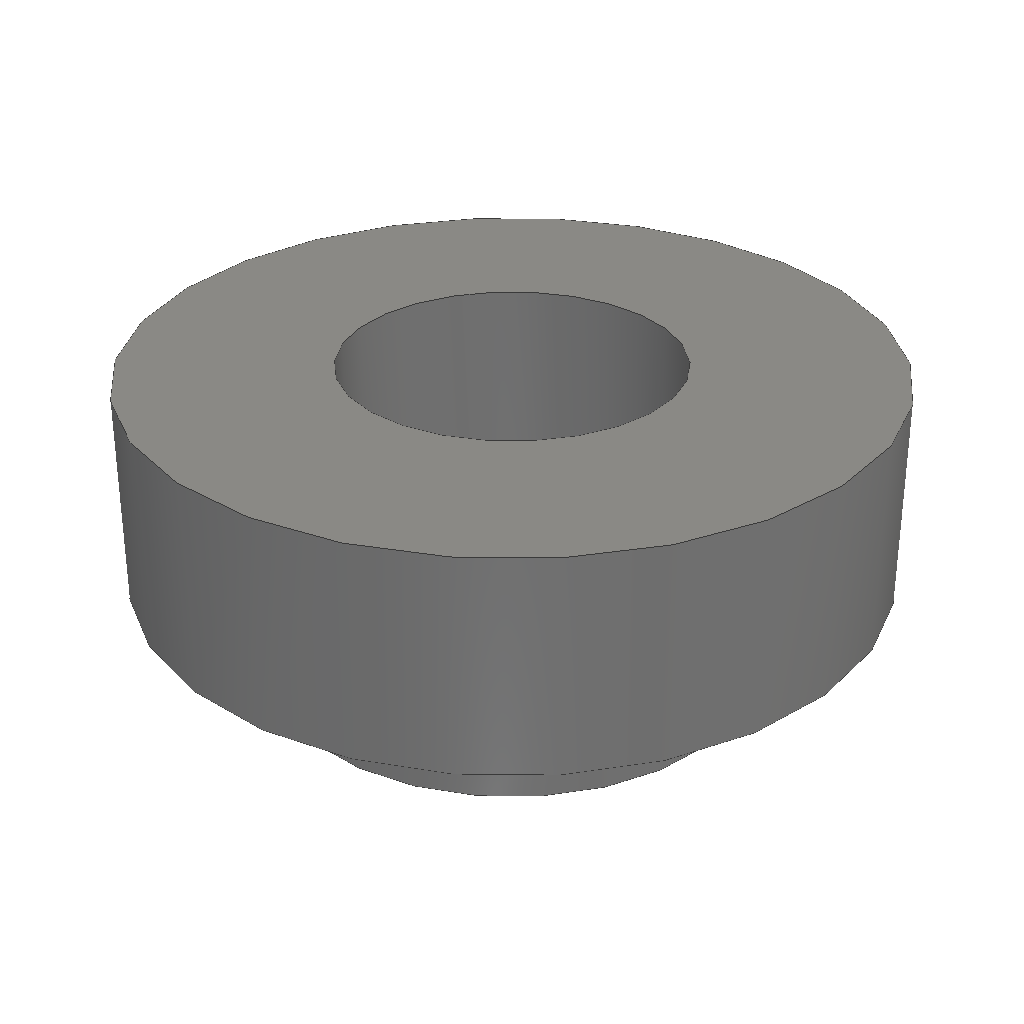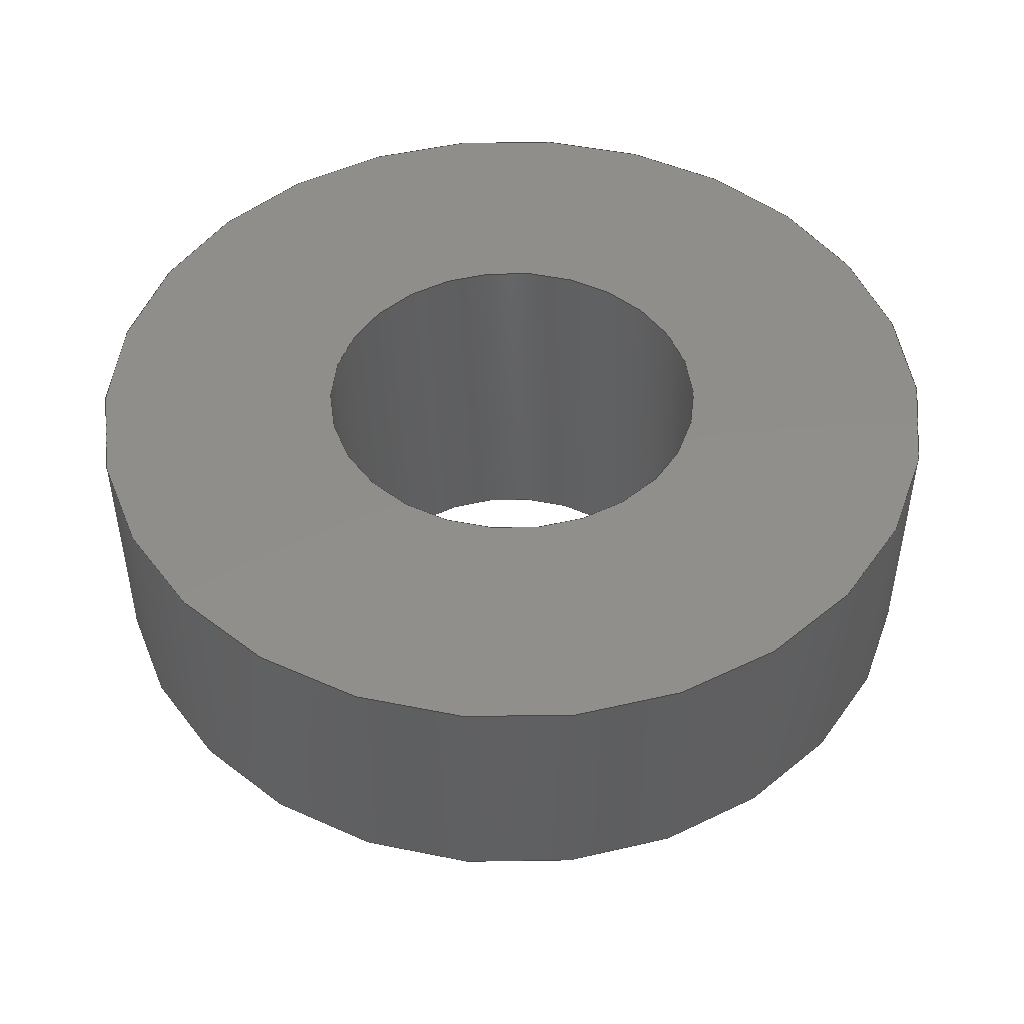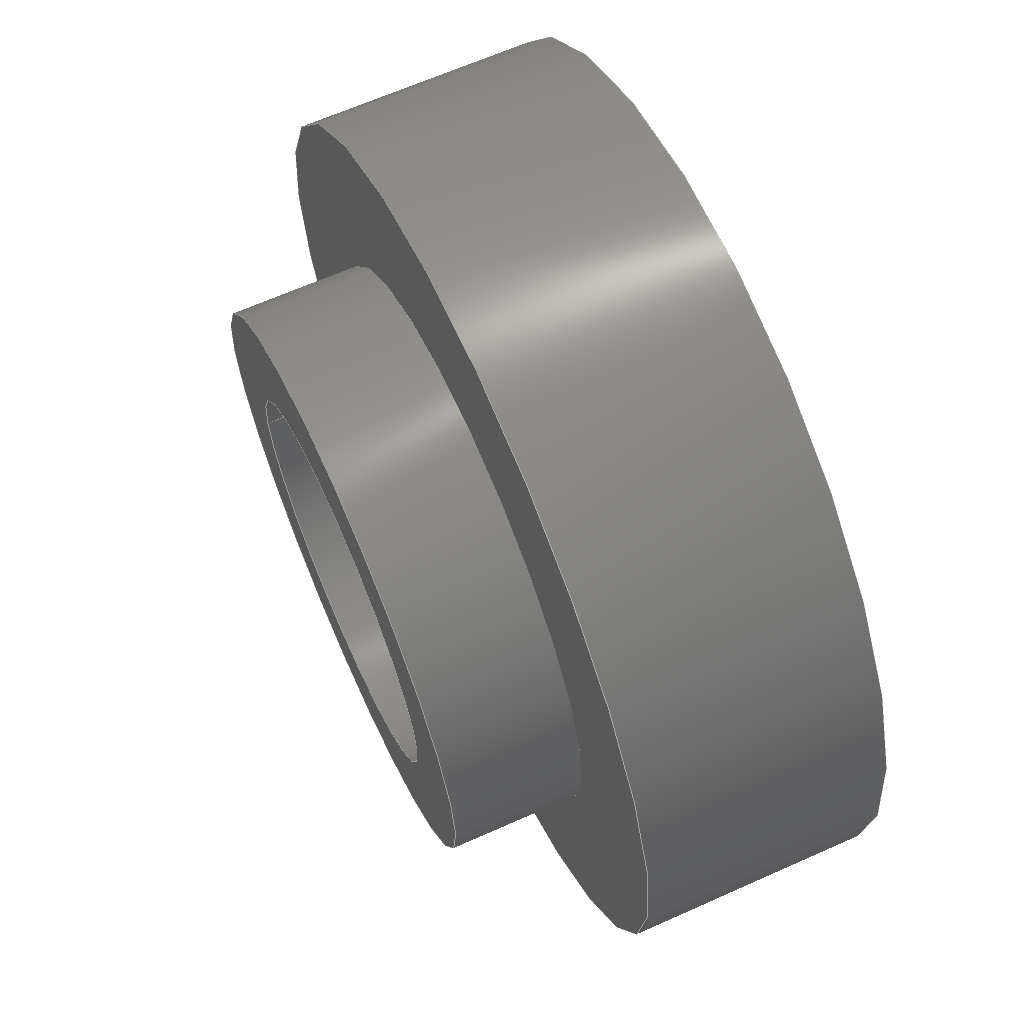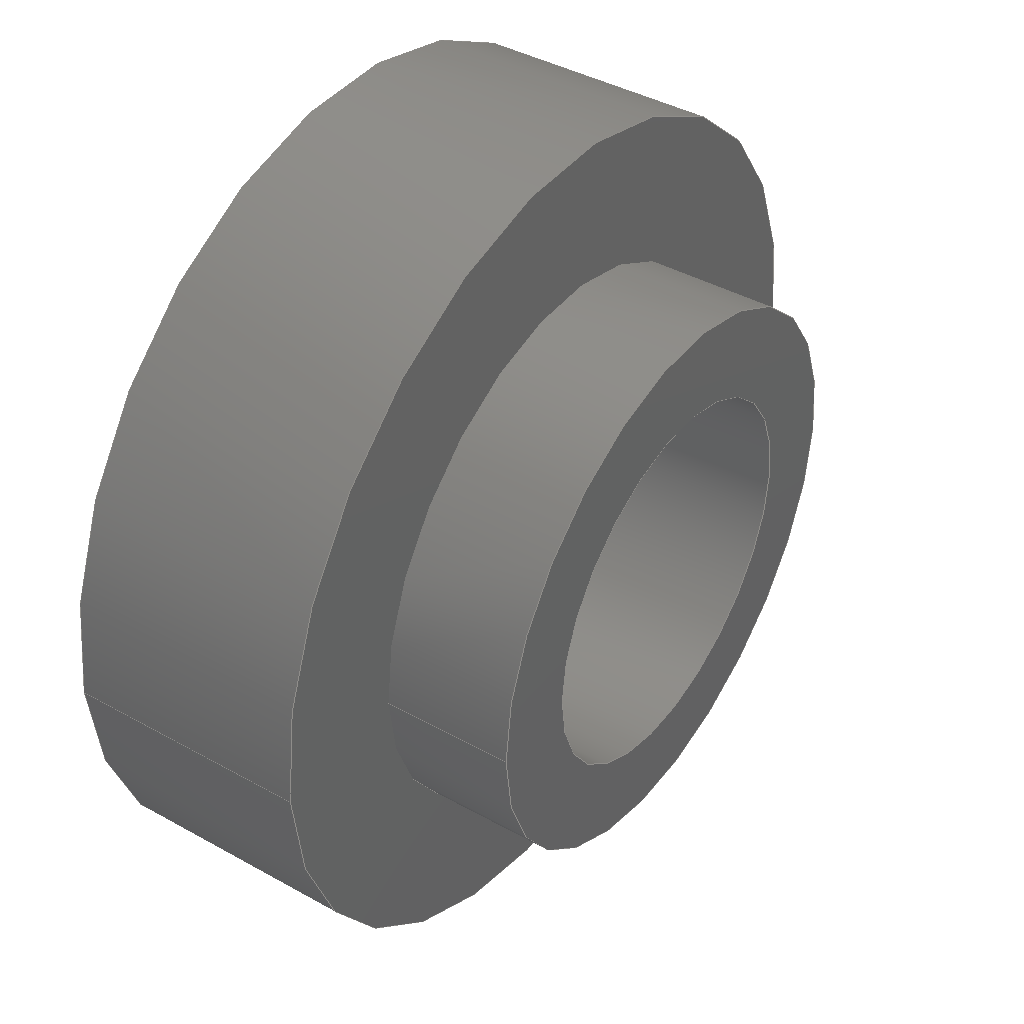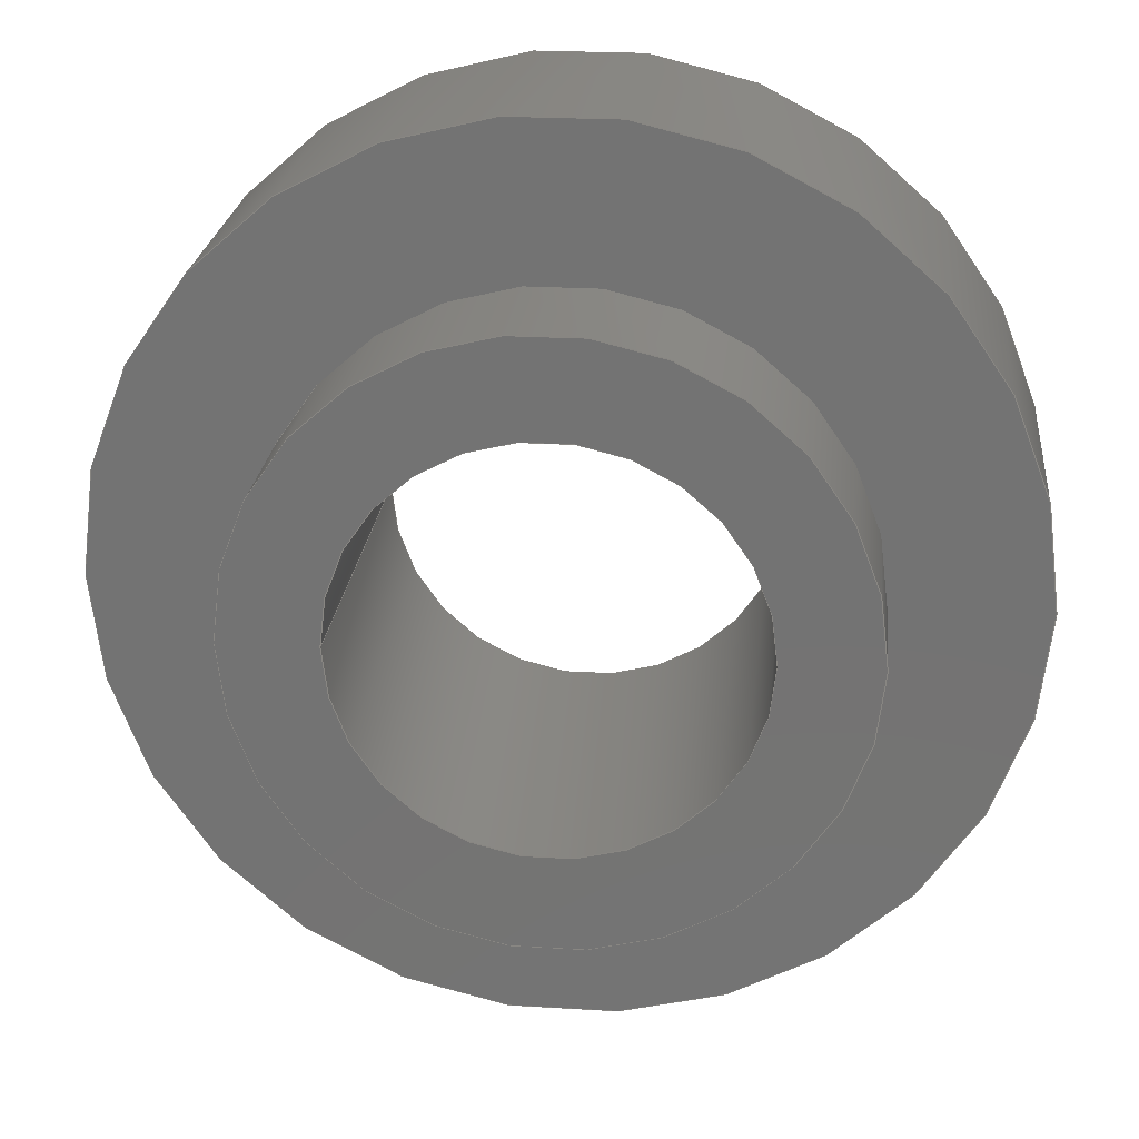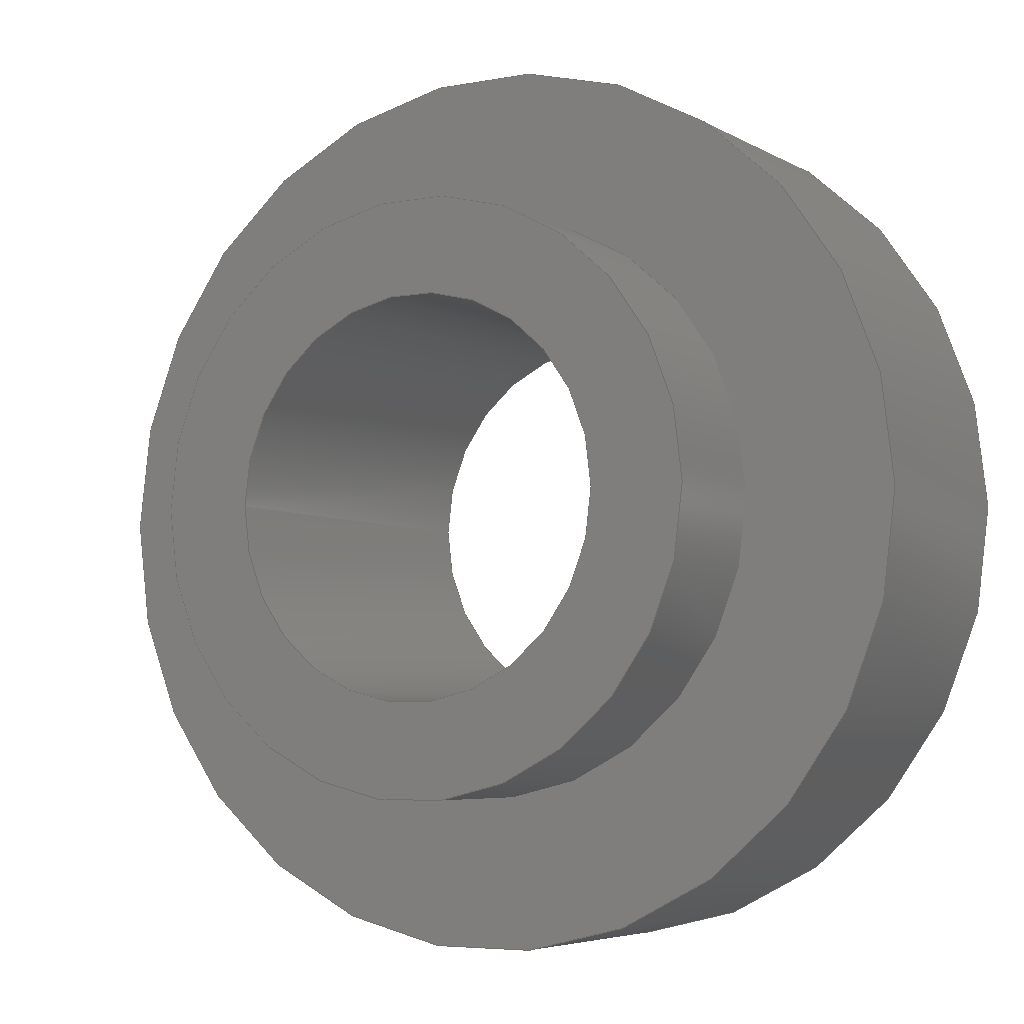
<metadata>
{"format":"step","ext":"step","renderer":"f3d","projection":"perspective","resolution":1024,"background":"white","views":[{"elev":28.6,"azim":-179.4,"up":"+Y"},{"elev":47.5,"azim":179.1,"up":"+Y"},{"elev":65.2,"azim":65.8,"up":"+Z"},{"elev":41.4,"azim":-55.9,"up":"+Z"},{"elev":23.4,"azim":5.8,"up":"+Z"},{"elev":-5.1,"azim":30.7,"up":"+Z"}]}
</metadata>
<code>
ISO-10303-21;
DATA;
#1=SHAPE_REPRESENTATION_RELATIONSHIP('SRR','None',#143,#2);
#2=ADVANCED_BREP_SHAPE_REPRESENTATION($,(#71),#131);
#3=STYLED_ITEM($,(#151),#71);
#4=PLANE($,#76);
#5=PLANE($,#80);
#6=PLANE($,#84);
#7=FACE_BOUND($,#20,.T.);
#8=FACE_BOUND($,#22,.T.);
#9=FACE_BOUND($,#24,.T.);
#10=FACE_BOUND($,#26,.T.);
#11=FACE_BOUND($,#28,.T.);
#12=FACE_BOUND($,#30,.T.);
#13=FACE_OUTER_BOUND($,#19,.T.);
#14=FACE_OUTER_BOUND($,#21,.T.);
#15=FACE_OUTER_BOUND($,#23,.T.);
#16=FACE_OUTER_BOUND($,#25,.T.);
#17=FACE_OUTER_BOUND($,#27,.T.);
#18=FACE_OUTER_BOUND($,#29,.T.);
#19=EDGE_LOOP($,(#49));
#20=EDGE_LOOP($,(#50));
#21=EDGE_LOOP($,(#51));
#22=EDGE_LOOP($,(#52));
#23=EDGE_LOOP($,(#53));
#24=EDGE_LOOP($,(#54));
#25=EDGE_LOOP($,(#55));
#26=EDGE_LOOP($,(#56));
#27=EDGE_LOOP($,(#57));
#28=EDGE_LOOP($,(#58));
#29=EDGE_LOOP($,(#59));
#30=EDGE_LOOP($,(#60));
#31=CIRCLE($,#74,0.056);
#32=CIRCLE($,#75,0.056);
#33=CIRCLE($,#77,0.0825);
#34=CIRCLE($,#79,0.0825);
#35=CIRCLE($,#81,0.125);
#36=CIRCLE($,#83,0.125);
#37=VERTEX_POINT($,#113);
#38=VERTEX_POINT($,#115);
#39=VERTEX_POINT($,#118);
#40=VERTEX_POINT($,#121);
#41=VERTEX_POINT($,#124);
#42=VERTEX_POINT($,#127);
#43=EDGE_CURVE($,#37,#37,#31,.T.);
#44=EDGE_CURVE($,#38,#38,#32,.T.);
#45=EDGE_CURVE($,#39,#39,#33,.T.);
#46=EDGE_CURVE($,#40,#40,#34,.T.);
#47=EDGE_CURVE($,#41,#41,#35,.T.);
#48=EDGE_CURVE($,#42,#42,#36,.T.);
#49=ORIENTED_EDGE($,*,*,#43,.T.);
#50=ORIENTED_EDGE($,*,*,#44,.T.);
#51=ORIENTED_EDGE($,*,*,#45,.T.);
#52=ORIENTED_EDGE($,*,*,#44,.F.);
#53=ORIENTED_EDGE($,*,*,#45,.F.);
#54=ORIENTED_EDGE($,*,*,#46,.T.);
#55=ORIENTED_EDGE($,*,*,#47,.T.);
#56=ORIENTED_EDGE($,*,*,#46,.F.);
#57=ORIENTED_EDGE($,*,*,#47,.F.);
#58=ORIENTED_EDGE($,*,*,#48,.T.);
#59=ORIENTED_EDGE($,*,*,#48,.F.);
#60=ORIENTED_EDGE($,*,*,#43,.F.);
#61=CYLINDRICAL_SURFACE($,#73,0.056);
#62=CYLINDRICAL_SURFACE($,#78,0.0825);
#63=CYLINDRICAL_SURFACE($,#82,0.125);
#64=ADVANCED_FACE($,(#13,#7),#61,.F.);
#65=ADVANCED_FACE($,(#14,#8),#4,.T.);
#66=ADVANCED_FACE($,(#15,#9),#62,.T.);
#67=ADVANCED_FACE($,(#16,#10),#5,.T.);
#68=ADVANCED_FACE($,(#17,#11),#63,.T.);
#69=ADVANCED_FACE($,(#18,#12),#6,.F.);
#70=CLOSED_SHELL($,(#64,#65,#66,#67,#68,#69));
#71=MANIFOLD_SOLID_BREP('Solid1',#70);
#72=AXIS2_PLACEMENT_3D('placement',#111,#85,#86);
#73=AXIS2_PLACEMENT_3D($,#112,#87,#88);
#74=AXIS2_PLACEMENT_3D($,#114,#89,#90);
#75=AXIS2_PLACEMENT_3D($,#116,#91,#92);
#76=AXIS2_PLACEMENT_3D($,#117,#93,#94);
#77=AXIS2_PLACEMENT_3D($,#119,#95,#96);
#78=AXIS2_PLACEMENT_3D($,#120,#97,#98);
#79=AXIS2_PLACEMENT_3D($,#122,#99,#100);
#80=AXIS2_PLACEMENT_3D($,#123,#101,#102);
#81=AXIS2_PLACEMENT_3D($,#125,#103,#104);
#82=AXIS2_PLACEMENT_3D($,#126,#105,#106);
#83=AXIS2_PLACEMENT_3D($,#128,#107,#108);
#84=AXIS2_PLACEMENT_3D($,#129,#109,#110);
#85=DIRECTION('axis',(0,0,1));
#86=DIRECTION('refdir',(1,0,0));
#87=DIRECTION('center_axis',(0,-1,0));
#88=DIRECTION('ref_axis',(-1,0,0));
#89=DIRECTION('center_axis',(0,1,0));
#90=DIRECTION('ref_axis',(1,0,0));
#91=DIRECTION('center_axis',(0,-1,0));
#92=DIRECTION('ref_axis',(1,0,0));
#93=DIRECTION('center_axis',(0,-1,0));
#94=DIRECTION('ref_axis',(-1,0,0));
#95=DIRECTION('center_axis',(0,-1,0));
#96=DIRECTION('ref_axis',(1,0,0));
#97=DIRECTION('center_axis',(0,-1,0));
#98=DIRECTION('ref_axis',(-1,0,0));
#99=DIRECTION('center_axis',(0,-1,0));
#100=DIRECTION('ref_axis',(1,0,0));
#101=DIRECTION('center_axis',(0,-1,0));
#102=DIRECTION('ref_axis',(-1,0,0));
#103=DIRECTION('center_axis',(0,-1,0));
#104=DIRECTION('ref_axis',(1,0,0));
#105=DIRECTION('center_axis',(0,-1,0));
#106=DIRECTION('ref_axis',(-1,0,0));
#107=DIRECTION('center_axis',(0,-1,0));
#108=DIRECTION('ref_axis',(1,0,0));
#109=DIRECTION('center_axis',(0,-1,0));
#110=DIRECTION('ref_axis',(-1,0,0));
#111=CARTESIAN_POINT('',(0,0,0));
#112=CARTESIAN_POINT('Origin',(0,0.0754,0));
#113=CARTESIAN_POINT('',(-0.056,0.07,0));
#114=CARTESIAN_POINT('Origin',(0,0.07,0));
#115=CARTESIAN_POINT('',(-0.056,-0.038,0));
#116=CARTESIAN_POINT('Origin',(0,-0.038,0));
#117=CARTESIAN_POINT('Origin',(0,-0.038,0));
#118=CARTESIAN_POINT('',(-0.0825,-0.038,0));
#119=CARTESIAN_POINT('Origin',(0,-0.038,0));
#120=CARTESIAN_POINT('Origin',(0,0.0754,0));
#121=CARTESIAN_POINT('',(-0.0825,0,0));
#122=CARTESIAN_POINT('Origin',(0,0,0));
#123=CARTESIAN_POINT('Origin',(0,0,0));
#124=CARTESIAN_POINT('',(-0.125,0,0));
#125=CARTESIAN_POINT('Origin',(0,0,0));
#126=CARTESIAN_POINT('Origin',(0,0.0754,0));
#127=CARTESIAN_POINT('',(-0.125,0.07,0));
#128=CARTESIAN_POINT('Origin',(0,0.07,0));
#129=CARTESIAN_POINT('Origin',(0,0.07,0));
#130=UNCERTAINTY_MEASURE_WITH_UNIT(LENGTH_MEASURE(0.0003937),
#132,'DISTANCE_ACCURACY_VALUE',
'Maximum model space distance between geometric entities at asserted c
onnectivities');
#131=(
GEOMETRIC_REPRESENTATION_CONTEXT(3)
GLOBAL_UNCERTAINTY_ASSIGNED_CONTEXT((#130))
GLOBAL_UNIT_ASSIGNED_CONTEXT((#132,#138,#135))
REPRESENTATION_CONTEXT('','3D')
);
#132=(
CONVERSION_BASED_UNIT('__CONSTANT UNIT inch',#134)
LENGTH_UNIT()
NAMED_UNIT(#137)
);
#133=(
LENGTH_UNIT()
NAMED_UNIT(*)
SI_UNIT(.MILLI.,.METRE.)
);
#134=LENGTH_MEASURE_WITH_UNIT(LENGTH_MEASURE(25.4),#133);
#135=(
NAMED_UNIT(*)
SI_UNIT($,.STERADIAN.)
SOLID_ANGLE_UNIT()
);
#136=DIMENSIONAL_EXPONENTS(0,0,0,0,0,0,0);
#137=DIMENSIONAL_EXPONENTS(1,0,0,0,0,0,0);
#138=(
CONVERSION_BASED_UNIT('degree',#140)
NAMED_UNIT(#136)
PLANE_ANGLE_UNIT()
);
#139=(
NAMED_UNIT(*)
PLANE_ANGLE_UNIT()
SI_UNIT($,.RADIAN.)
);
#140=PLANE_ANGLE_MEASURE_WITH_UNIT(PLANE_ANGLE_MEASURE(0.01745),#139);
#141=SHAPE_DEFINITION_REPRESENTATION(#142,#143);
#142=PRODUCT_DEFINITION_SHAPE('',$,#145);
#143=SHAPE_REPRESENTATION('',(#72),#131);
#144=PRODUCT_DEFINITION_CONTEXT('3D Mechanical Parts',#148,'design');
#145=PRODUCT_DEFINITION('S-440-1','S-440-1',#146,#144);
#146=PRODUCT_DEFINITION_FORMATION('',$,#150);
#147=APPLICATION_PROTOCOL_DEFINITION('international standard',
'automotive_design',2009,#148);
#148=APPLICATION_CONTEXT(
'Core Data for Automotive Mechanical Design Process');
#149=PRODUCT_CONTEXT('3D Mechanical Parts',#148,'mechanical');
#150=PRODUCT('S-440-1','S-440-1',$,(#149));
#151=PRESENTATION_STYLE_ASSIGNMENT((#152));
#152=SURFACE_STYLE_USAGE(.BOTH.,#153);
#153=SURFACE_SIDE_STYLE($,(#154));
#154=SURFACE_STYLE_FILL_AREA(#155);
#155=FILL_AREA_STYLE($,(#156));
#156=FILL_AREA_STYLE_COLOUR($,#157);
#157=COLOUR_RGB('',0.749,0.749,0.749);
ENDSEC;
END-ISO-10303-21;

</code>
